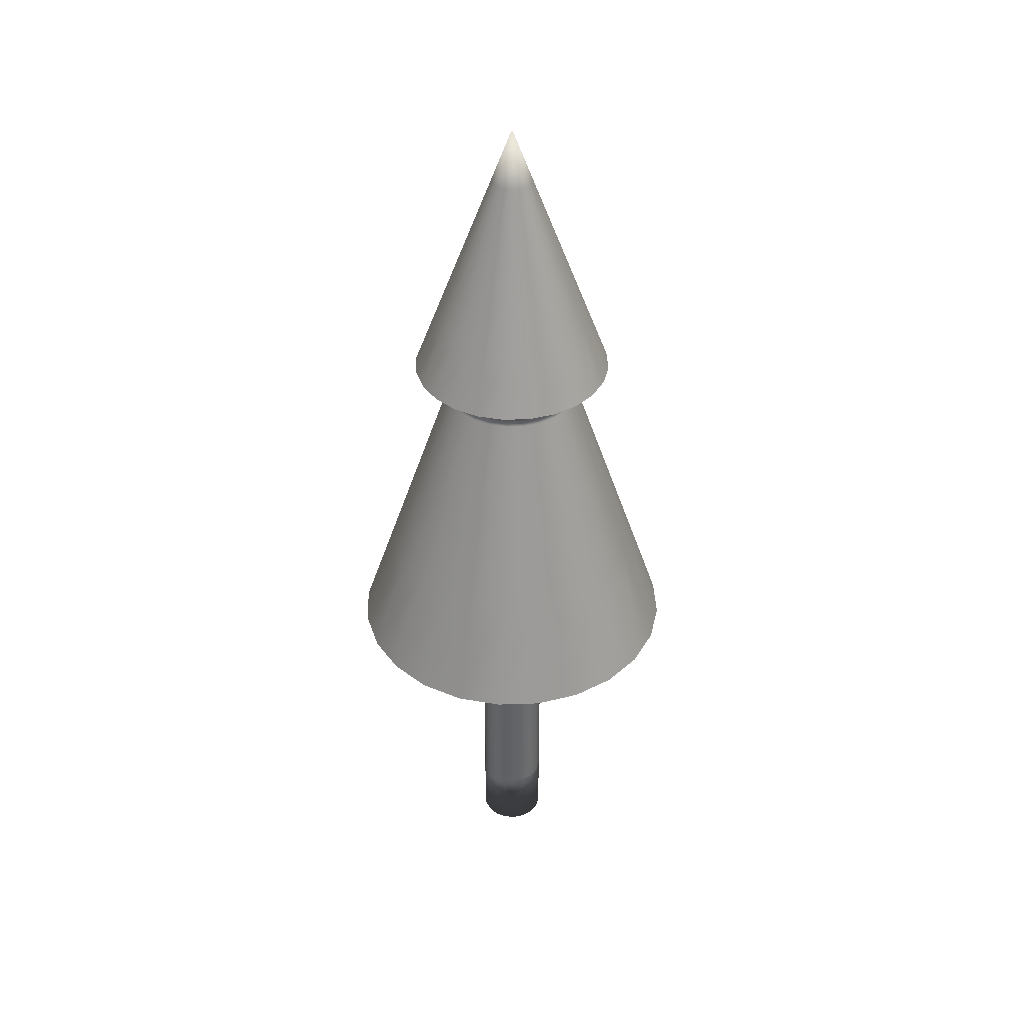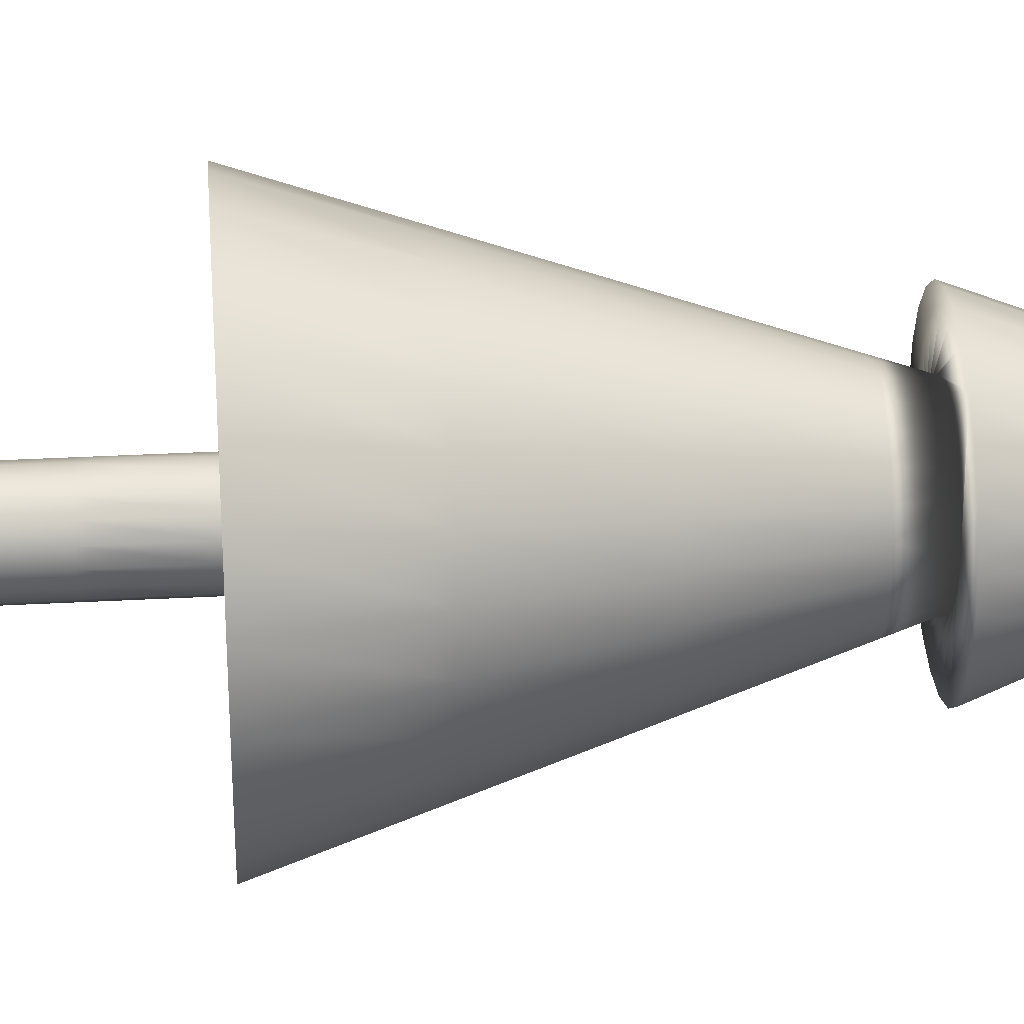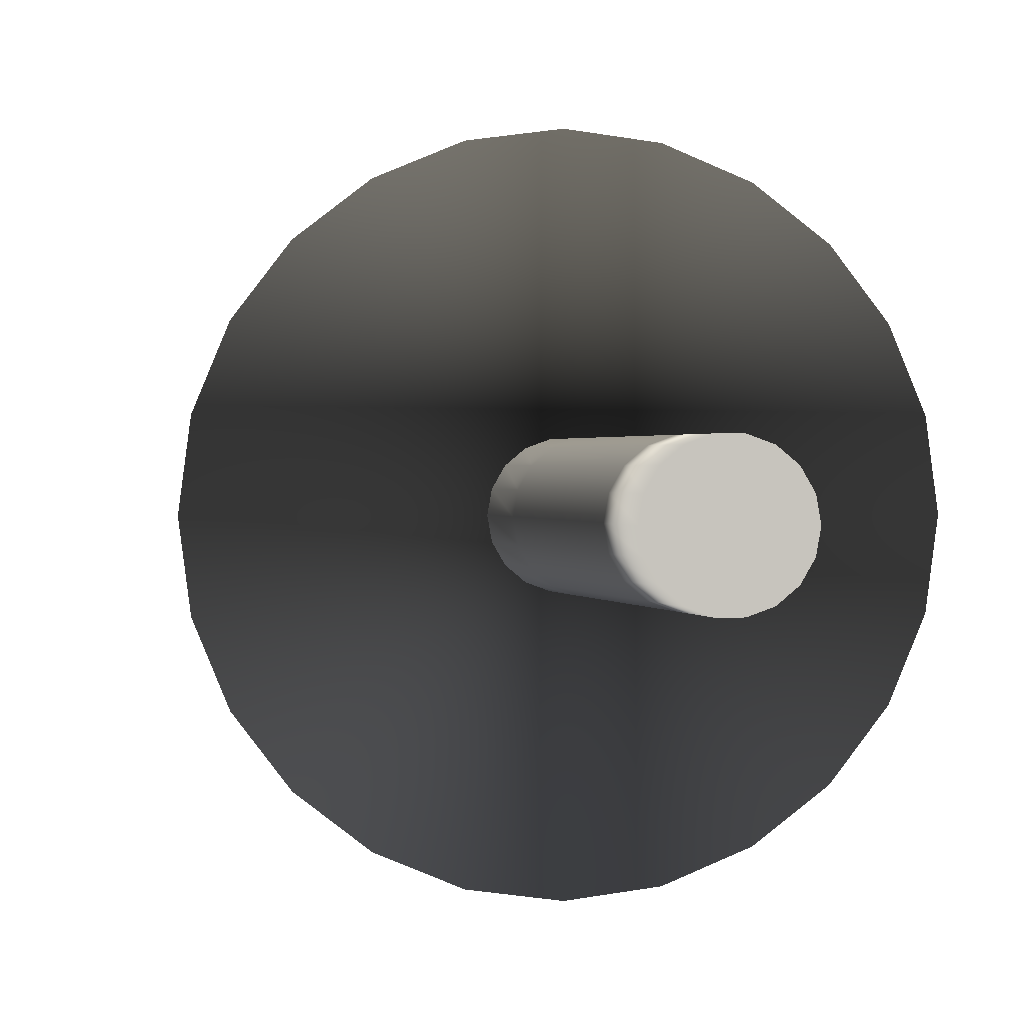
<metadata>
{"format":"obj","ext":"obj","renderer":"f3d","projection":"perspective","resolution":1024,"background":"white","views":[{"elev":39.3,"azim":-115.0,"up":"+Y"},{"elev":33.0,"azim":85.7,"up":"+Z"},{"elev":0.6,"azim":-9.6,"up":"+Z"}]}
</metadata>
<code>
g
v  0 0 0
v  10 0 0
v  9.397 0 -3.42
v  7.66 0 -6.428
v  5 0 -8.66
v  1.736 0 -9.848
v  -1.736 0 -9.848
v  -5 0 -8.66
v  -7.66 0 -6.428
v  -9.397 0 -3.42
v  -10 0 2e-06
v  -9.397 0 3.42
v  -7.66 0 6.428
v  -5 0 8.66
v  -1.736 0 9.848
v  1.736 0 9.848
v  5 0 8.66
v  7.66 0 6.428
v  9.397 0 3.42
v  10 20 0
v  9.397 20 -3.42
v  7.66 20 -6.428
v  5 20 -8.66
v  1.736 20 -9.848
v  -1.736 20 -9.848
v  -5 20 -8.66
v  -7.66 20 -6.428
v  -9.397 20 -3.42
v  -10 20 2e-06
v  -9.397 20 3.42
v  -7.66 20 6.428
v  -5 20 8.66
v  -1.736 20 9.848
v  1.736 20 9.848
v  5 20 8.66
v  7.66 20 6.428
v  9.397 20 3.42
v  10 40 0
v  9.397 40 -3.42
v  7.66 40 -6.428
v  5 40 -8.66
v  1.736 40 -9.848
v  -1.736 40 -9.848
v  -5 40 -8.66
v  -7.66 40 -6.428
v  -9.397 40 -3.42
v  -10 40 2e-06
v  -9.397 40 3.42
v  -7.66 40 6.428
v  -5 40 8.66
v  -1.736 40 9.848
v  1.736 40 9.848
v  5 40 8.66
v  7.66 40 6.428
v  9.397 40 3.42
v  10 60 0
v  9.397 60 -3.42
v  7.66 60 -6.428
v  5 60 -8.66
v  1.736 60 -9.848
v  -1.736 60 -9.848
v  -5 60 -8.66
v  -7.66 60 -6.428
v  -9.397 60 -3.42
v  -10 60 2e-06
v  -9.397 60 3.42
v  -7.66 60 6.428
v  -5 60 8.66
v  -1.736 60 9.848
v  1.736 60 9.848
v  5 60 8.66
v  7.66 60 6.428
v  9.397 60 3.42
v  10 80 0
v  9.397 80 -3.42
v  7.66 80 -6.428
v  5 80 -8.66
v  1.736 80 -9.848
v  -1.736 80 -9.848
v  -5 80 -8.66
v  -7.66 80 -6.428
v  -9.397 80 -3.42
v  -10 80 2e-06
v  -9.397 80 3.42
v  -7.66 80 6.428
v  -5 80 8.66
v  -1.736 80 9.848
v  1.736 80 9.848
v  5 80 8.66
v  7.66 80 6.428
v  9.397 80 3.42
v  10 100 0
v  9.397 100 -3.42
v  7.66 100 -6.428
v  5 100 -8.66
v  1.736 100 -9.848
v  -1.736 100 -9.848
v  -5 100 -8.66
v  -7.66 100 -6.428
v  -9.397 100 -3.42
v  -10 100 2e-06
v  -9.397 100 3.42
v  -7.66 100 6.428
v  -5 100 8.66
v  -1.736 100 9.848
v  1.736 100 9.848
v  5 100 8.66
v  7.66 100 6.428
v  9.397 100 3.42
v  0 100 0
g Cylinder01
f 1 3 2
f 1 4 3
f 1 5 4
f 1 6 5
f 1 7 6
f 1 8 7
f 1 9 8
f 1 10 9
f 1 11 10
f 1 12 11
f 1 13 12
f 1 14 13
f 1 15 14
f 1 16 15
f 1 17 16
f 1 18 17
f 1 19 18
f 1 2 19
f 2 21 20
f 2 3 21
f 3 22 21
f 3 4 22
f 4 23 22
f 4 5 23
f 5 24 23
f 5 6 24
f 6 25 24
f 6 7 25
f 7 26 25
f 7 8 26
f 8 27 26
f 8 9 27
f 9 28 27
f 9 10 28
f 10 29 28
f 10 11 29
f 11 30 29
f 11 12 30
f 12 31 30
f 12 13 31
f 13 32 31
f 13 14 32
f 14 33 32
f 14 15 33
f 15 34 33
f 15 16 34
f 16 35 34
f 16 17 35
f 17 36 35
f 17 18 36
f 18 37 36
f 18 19 37
f 19 20 37
f 19 2 20
f 20 39 38
f 20 21 39
f 21 40 39
f 21 22 40
f 22 41 40
f 22 23 41
f 23 42 41
f 23 24 42
f 24 43 42
f 24 25 43
f 25 44 43
f 25 26 44
f 26 45 44
f 26 27 45
f 27 46 45
f 27 28 46
f 28 47 46
f 28 29 47
f 29 48 47
f 29 30 48
f 30 49 48
f 30 31 49
f 31 50 49
f 31 32 50
f 32 51 50
f 32 33 51
f 33 52 51
f 33 34 52
f 34 53 52
f 34 35 53
f 35 54 53
f 35 36 54
f 36 55 54
f 36 37 55
f 37 38 55
f 37 20 38
f 38 57 56
f 38 39 57
f 39 58 57
f 39 40 58
f 40 59 58
f 40 41 59
f 41 60 59
f 41 42 60
f 42 61 60
f 42 43 61
f 43 62 61
f 43 44 62
f 44 63 62
f 44 45 63
f 45 64 63
f 45 46 64
f 46 65 64
f 46 47 65
f 47 66 65
f 47 48 66
f 48 67 66
f 48 49 67
f 49 68 67
f 49 50 68
f 50 69 68
f 50 51 69
f 51 70 69
f 51 52 70
f 52 71 70
f 52 53 71
f 53 72 71
f 53 54 72
f 54 73 72
f 54 55 73
f 55 56 73
f 55 38 56
f 56 75 74
f 56 57 75
f 57 76 75
f 57 58 76
f 58 77 76
f 58 59 77
f 59 78 77
f 59 60 78
f 60 79 78
f 60 61 79
f 61 80 79
f 61 62 80
f 62 81 80
f 62 63 81
f 63 82 81
f 63 64 82
f 64 83 82
f 64 65 83
f 65 84 83
f 65 66 84
f 66 85 84
f 66 67 85
f 67 86 85
f 67 68 86
f 68 87 86
f 68 69 87
f 69 88 87
f 69 70 88
f 70 89 88
f 70 71 89
f 71 90 89
f 71 72 90
f 72 91 90
f 72 73 91
f 73 74 91
f 73 56 74
f 74 93 92
f 74 75 93
f 75 94 93
f 75 76 94
f 76 95 94
f 76 77 95
f 77 96 95
f 77 78 96
f 78 97 96
f 78 79 97
f 79 98 97
f 79 80 98
f 80 99 98
f 80 81 99
f 81 100 99
f 81 82 100
f 82 101 100
f 82 83 101
f 83 102 101
f 83 84 102
f 84 103 102
f 84 85 103
f 85 104 103
f 85 86 104
f 86 105 104
f 86 87 105
f 87 106 105
f 87 88 106
f 88 107 106
f 88 89 107
f 89 108 107
f 89 90 108
f 90 109 108
f 90 91 109
f 91 92 109
f 91 74 92
f 110 92 93
f 110 93 94
f 110 94 95
f 110 95 96
f 110 96 97
f 110 97 98
f 110 98 99
f 110 99 100
f 110 100 101
f 110 101 102
f 110 102 103
f 110 103 104
f 110 104 105
f 110 105 106
f 110 106 107
f 110 107 108
f 110 108 109
f 110 109 92
g
v  30 200 4e-06
v  28.98 200 -7.765
v  25.98 200 -15
v  21.21 200 -21.21
v  15 200 -25.98
v  7.765 200 -28.98
v  -1e-06 200 -30
v  -7.765 200 -28.98
v  -15 200 -25.98
v  -21.21 200 -21.21
v  -25.98 200 -15
v  -28.98 200 -7.765
v  -30 200 6e-06
v  -28.98 200 7.765
v  -25.98 200 15
v  -21.21 200 21.21
v  -15 200 25.98
v  -7.765 200 28.98
v  4e-06 200 30
v  7.765 200 28.98
v  15 200 25.98
v  21.21 200 21.21
v  25.98 200 15
v  28.98 200 7.765
v  24 216 4e-06
v  23.18 216 -6.212
v  20.78 216 -12
v  16.97 216 -16.97
v  12 216 -20.78
v  6.212 216 -23.18
v  -1e-06 216 -24
v  -6.212 216 -23.18
v  -12 216 -20.78
v  -16.97 216 -16.97
v  -20.78 216 -12
v  -23.18 216 -6.212
v  -24 216 6e-06
v  -23.18 216 6.212
v  -20.78 216 12
v  -16.97 216 16.97
v  -12 216 20.78
v  -6.212 216 23.18
v  3e-06 216 24
v  6.212 216 23.18
v  12 216 20.78
v  16.97 216 16.97
v  20.78 216 12
v  23.18 216 6.212
v  18 232 4e-06
v  17.39 232 -4.659
v  15.59 232 -9
v  12.73 232 -12.73
v  9 232 -15.59
v  4.659 232 -17.39
v  -1e-06 232 -18
v  -4.659 232 -17.39
v  -9 232 -15.59
v  -12.73 232 -12.73
v  -15.59 232 -9
v  -17.39 232 -4.659
v  -18 232 5e-06
v  -17.39 232 4.659
v  -15.59 232 9
v  -12.73 232 12.73
v  -9 232 15.59
v  -4.659 232 17.39
v  2e-06 232 18
v  4.659 232 17.39
v  9 232 15.59
v  12.73 232 12.73
v  15.59 232 9
v  17.39 232 4.659
v  12 248 4e-06
v  11.59 248 -3.106
v  10.39 248 -6
v  8.485 248 -8.485
v  6 248 -10.39
v  3.106 248 -11.59
v  -1e-06 248 -12
v  -3.106 248 -11.59
v  -6 248 -10.39
v  -8.485 248 -8.485
v  -10.39 248 -6
v  -11.59 248 -3.106
v  -12 248 5e-06
v  -11.59 248 3.106
v  -10.39 248 6
v  -8.485 248 8.485
v  -6 248 10.39
v  -3.106 248 11.59
v  2e-06 248 12
v  3.106 248 11.59
v  6 248 10.39
v  8.485 248 8.485
v  10.39 248 6
v  11.59 248 3.106
v  6 264 4e-06
v  5.796 264 -1.553
v  5.196 264 -3
v  4.243 264 -4.243
v  3 264 -5.196
v  1.553 264 -5.796
v  -0 264 -6
v  -1.553 264 -5.796
v  -3 264 -5.196
v  -4.243 264 -4.243
v  -5.196 264 -3
v  -5.796 264 -1.553
v  -6 264 4e-06
v  -5.796 264 1.553
v  -5.196 264 3
v  -4.243 264 4.243
v  -3 264 5.196
v  -1.553 264 5.796
v  1e-06 264 6
v  1.553 264 5.796
v  3 264 5.196
v  4.243 264 4.243
v  5.196 264 3
v  5.796 264 1.553
v  0 280 4e-06
v  16.67 200 1e-06
v  16.1 200 -4.314
v  14.43 200 -8.333
v  11.79 200 -11.79
v  8.333 200 -14.43
v  4.314 200 -16.1
v  -1e-06 200 -16.67
v  -4.314 200 -16.1
v  -8.333 200 -14.43
v  -11.79 200 -11.79
v  -14.43 200 -8.333
v  -16.1 200 -4.314
v  -16.67 200 3e-06
v  -16.1 200 4.314
v  -14.43 200 8.333
v  -11.79 200 11.79
v  -8.333 200 14.43
v  -4.314 200 16.1
v  2e-06 200 16.67
v  4.314 200 16.1
v  8.333 200 14.43
v  11.79 200 11.79
v  14.43 200 8.333
v  16.1 200 4.314
v  50 100 1e-06
v  48.3 100 -12.94
v  43.3 100 -25
v  35.36 100 -35.36
v  25 100 -43.3
v  12.94 100 -48.3
v  -2e-06 100 -50
v  -12.94 100 -48.3
v  -25 100 -43.3
v  -35.36 100 -35.36
v  -43.3 100 -25
v  -48.3 100 -12.94
v  -50 100 6e-06
v  -48.3 100 12.94
v  -43.3 100 25
v  -35.36 100 35.36
v  -25 100 43.3
v  -12.94 100 48.3
v  7e-06 100 50
v  12.94 100 48.3
v  25 100 43.3
v  35.36 100 35.36
v  43.3 100 25
v  48.3 100 12.94
v  40 130 1e-06
v  38.64 130 -10.35
v  34.64 130 -20
v  28.28 130 -28.28
v  20 130 -34.64
v  10.35 130 -38.64
v  -2e-06 130 -40
v  -10.35 130 -38.64
v  -20 130 -34.64
v  -28.28 130 -28.28
v  -34.64 130 -20
v  -38.64 130 -10.35
v  -40 130 5e-06
v  -38.64 130 10.35
v  -34.64 130 20
v  -28.28 130 28.28
v  -20 130 34.64
v  -10.35 130 38.64
v  5e-06 130 40
v  10.35 130 38.64
v  20 130 34.64
v  28.28 130 28.28
v  34.64 130 20
v  38.64 130 10.35
v  30 160 1e-06
v  28.98 160 -7.765
v  25.98 160 -15
v  21.21 160 -21.21
v  15 160 -25.98
v  7.765 160 -28.98
v  -1e-06 160 -30
v  -7.765 160 -28.98
v  -15 160 -25.98
v  -21.21 160 -21.21
v  -25.98 160 -15
v  -28.98 160 -7.765
v  -30 160 4e-06
v  -28.98 160 7.765
v  -25.98 160 15
v  -21.21 160 21.21
v  -15 160 25.98
v  -7.765 160 28.98
v  4e-06 160 30
v  7.765 160 28.98
v  15 160 25.98
v  21.21 160 21.21
v  25.98 160 15
v  28.98 160 7.765
v  20 190 1e-06
v  19.32 190 -5.176
v  17.32 190 -10
v  14.14 190 -14.14
v  10 190 -17.32
v  5.176 190 -19.32
v  -1e-06 190 -20
v  -5.176 190 -19.32
v  -10 190 -17.32
v  -14.14 190 -14.14
v  -17.32 190 -10
v  -19.32 190 -5.176
v  -20 190 3e-06
v  -19.32 190 5.176
v  -17.32 190 10
v  -14.14 190 14.14
v  -10 190 17.32
v  -5.176 190 19.32
v  3e-06 190 20
v  5.176 190 19.32
v  10 190 17.32
v  14.14 190 14.14
v  17.32 190 10
v  19.32 190 5.176
g Cone02
f 111 112 136
f 136 135 111
f 112 113 137
f 137 136 112
f 113 114 138
f 138 137 113
f 114 115 139
f 139 138 114
f 115 116 140
f 140 139 115
f 116 117 141
f 141 140 116
f 117 118 142
f 142 141 117
f 118 119 143
f 143 142 118
f 119 120 144
f 144 143 119
f 120 121 145
f 145 144 120
f 121 122 146
f 146 145 121
f 122 123 147
f 147 146 122
f 123 124 148
f 148 147 123
f 124 125 149
f 149 148 124
f 125 126 150
f 150 149 125
f 126 127 151
f 151 150 126
f 127 128 152
f 152 151 127
f 128 129 153
f 153 152 128
f 129 130 154
f 154 153 129
f 130 131 155
f 155 154 130
f 131 132 156
f 156 155 131
f 132 133 157
f 157 156 132
f 133 134 158
f 158 157 133
f 134 111 135
f 135 158 134
f 135 136 160
f 160 159 135
f 136 137 161
f 161 160 136
f 137 138 162
f 162 161 137
f 138 139 163
f 163 162 138
f 139 140 164
f 164 163 139
f 140 141 165
f 165 164 140
f 141 142 166
f 166 165 141
f 142 143 167
f 167 166 142
f 143 144 168
f 168 167 143
f 144 145 169
f 169 168 144
f 145 146 170
f 170 169 145
f 146 147 171
f 171 170 146
f 147 148 172
f 172 171 147
f 148 149 173
f 173 172 148
f 149 150 174
f 174 173 149
f 150 151 175
f 175 174 150
f 151 152 176
f 176 175 151
f 152 153 177
f 177 176 152
f 153 154 178
f 178 177 153
f 154 155 179
f 179 178 154
f 155 156 180
f 180 179 155
f 156 157 181
f 181 180 156
f 157 158 182
f 182 181 157
f 158 135 159
f 159 182 158
f 159 160 184
f 184 183 159
f 160 161 185
f 185 184 160
f 161 162 186
f 186 185 161
f 162 163 187
f 187 186 162
f 163 164 188
f 188 187 163
f 164 165 189
f 189 188 164
f 165 166 190
f 190 189 165
f 166 167 191
f 191 190 166
f 167 168 192
f 192 191 167
f 168 169 193
f 193 192 168
f 169 170 194
f 194 193 169
f 170 171 195
f 195 194 170
f 171 172 196
f 196 195 171
f 172 173 197
f 197 196 172
f 173 174 198
f 198 197 173
f 174 175 199
f 199 198 174
f 175 176 200
f 200 199 175
f 176 177 201
f 201 200 176
f 177 178 202
f 202 201 177
f 178 179 203
f 203 202 178
f 179 180 204
f 204 203 179
f 180 181 205
f 205 204 180
f 181 182 206
f 206 205 181
f 182 159 183
f 183 206 182
f 183 184 208
f 208 207 183
f 184 185 209
f 209 208 184
f 185 186 210
f 210 209 185
f 186 187 211
f 211 210 186
f 187 188 212
f 212 211 187
f 188 189 213
f 213 212 188
f 189 190 214
f 214 213 189
f 190 191 215
f 215 214 190
f 191 192 216
f 216 215 191
f 192 193 217
f 217 216 192
f 193 194 218
f 218 217 193
f 194 195 219
f 219 218 194
f 195 196 220
f 220 219 195
f 196 197 221
f 221 220 196
f 197 198 222
f 222 221 197
f 198 199 223
f 223 222 198
f 199 200 224
f 224 223 199
f 200 201 225
f 225 224 200
f 201 202 226
f 226 225 201
f 202 203 227
f 227 226 202
f 203 204 228
f 228 227 203
f 204 205 229
f 229 228 204
f 205 206 230
f 230 229 205
f 206 183 207
f 207 230 206
f 207 208 231
f 208 209 231
f 209 210 231
f 210 211 231
f 211 212 231
f 212 213 231
f 213 214 231
f 214 215 231
f 215 216 231
f 216 217 231
f 217 218 231
f 218 219 231
f 219 220 231
f 220 221 231
f 221 222 231
f 222 223 231
f 223 224 231
f 224 225 231
f 225 226 231
f 226 227 231
f 227 228 231
f 228 229 231
f 229 230 231
f 230 207 231
f 254 255 131
f 253 254 131
f 252 253 131
f 251 252 131
f 250 251 131
f 249 250 131
f 248 249 131
f 248 131 130
f 247 248 130
f 247 130 129
f 246 247 129
f 246 129 128
f 245 246 128
f 245 128 127
f 244 245 127
f 244 127 126
f 243 244 126
f 243 126 125
f 242 243 125
f 242 125 124
f 241 242 124
f 241 124 123
f 240 241 123
f 240 123 122
f 239 240 122
f 239 122 121
f 238 239 121
f 238 121 120
f 237 238 120
f 237 120 119
f 236 237 119
f 236 119 118
f 235 236 118
f 235 118 117
f 234 235 117
f 234 117 116
f 233 234 116
f 233 116 115
f 232 233 115
f 115 114 113
f 232 115 113
f 113 112 111
f 232 113 111
f 111 134 133
f 232 111 133
f 232 133 132
f 232 132 131
f 232 131 255
f 256 257 281
f 281 280 256
f 257 258 282
f 282 281 257
f 258 259 283
f 283 282 258
f 259 260 284
f 284 283 259
f 260 261 285
f 285 284 260
f 261 262 286
f 286 285 261
f 262 263 287
f 287 286 262
f 263 264 288
f 288 287 263
f 264 265 289
f 289 288 264
f 265 266 290
f 290 289 265
f 266 267 291
f 291 290 266
f 267 268 292
f 292 291 267
f 268 269 293
f 293 292 268
f 269 270 294
f 294 293 269
f 270 271 295
f 295 294 270
f 271 272 296
f 296 295 271
f 272 273 297
f 297 296 272
f 273 274 298
f 298 297 273
f 274 275 299
f 299 298 274
f 275 276 300
f 300 299 275
f 276 277 301
f 301 300 276
f 277 278 302
f 302 301 277
f 278 279 303
f 303 302 278
f 279 256 280
f 280 303 279
f 280 281 305
f 305 304 280
f 281 282 306
f 306 305 281
f 282 283 307
f 307 306 282
f 283 284 308
f 308 307 283
f 284 285 309
f 309 308 284
f 285 286 310
f 310 309 285
f 286 287 311
f 311 310 286
f 287 288 312
f 312 311 287
f 288 289 313
f 313 312 288
f 289 290 314
f 314 313 289
f 290 291 315
f 315 314 290
f 291 292 316
f 316 315 291
f 292 293 317
f 317 316 292
f 293 294 318
f 318 317 293
f 294 295 319
f 319 318 294
f 295 296 320
f 320 319 295
f 296 297 321
f 321 320 296
f 297 298 322
f 322 321 297
f 298 299 323
f 323 322 298
f 299 300 324
f 324 323 299
f 300 301 325
f 325 324 300
f 301 302 326
f 326 325 301
f 302 303 327
f 327 326 302
f 303 280 304
f 304 327 303
f 304 305 329
f 329 328 304
f 305 306 330
f 330 329 305
f 306 307 331
f 331 330 306
f 307 308 332
f 332 331 307
f 308 309 333
f 333 332 308
f 309 310 334
f 334 333 309
f 310 311 335
f 335 334 310
f 311 312 336
f 336 335 311
f 312 313 337
f 337 336 312
f 313 314 338
f 338 337 313
f 314 315 339
f 339 338 314
f 315 316 340
f 340 339 315
f 316 317 341
f 341 340 316
f 317 318 342
f 342 341 317
f 318 319 343
f 343 342 318
f 319 320 344
f 344 343 319
f 320 321 345
f 345 344 320
f 321 322 346
f 346 345 321
f 322 323 347
f 347 346 322
f 323 324 348
f 348 347 323
f 324 325 349
f 349 348 324
f 325 326 350
f 350 349 325
f 326 327 351
f 351 350 326
f 327 304 328
f 328 351 327
f 329 233 232
f 232 328 329
f 233 329 330
f 330 234 233
f 234 330 331
f 331 235 234
f 235 331 332
f 332 236 235
f 236 332 333
f 333 237 236
f 237 333 334
f 334 238 237
f 238 334 335
f 335 239 238
f 239 335 336
f 336 240 239
f 240 336 337
f 337 241 240
f 241 337 338
f 338 242 241
f 242 338 339
f 339 243 242
f 243 339 340
f 340 244 243
f 244 340 341
f 341 245 244
f 245 341 342
f 342 246 245
f 246 342 343
f 343 247 246
f 247 343 344
f 344 248 247
f 248 344 345
f 345 249 248
f 249 345 346
f 346 250 249
f 250 346 347
f 347 251 250
f 251 347 348
f 348 252 251
f 252 348 349
f 349 253 252
f 253 349 350
f 350 254 253
f 254 350 351
f 351 255 254
f 232 255 351
f 351 328 232
f 278 277 276
f 276 275 274
f 274 273 272
f 276 274 272
f 272 271 270
f 270 269 268
f 272 270 268
f 268 267 266
f 266 265 264
f 268 266 264
f 272 268 264
f 264 263 262
f 262 261 260
f 264 262 260
f 260 259 258
f 258 257 256
f 260 258 256
f 264 260 256
f 272 264 256
f 276 272 256
f 278 276 256
f 279 278 256
g

</code>
